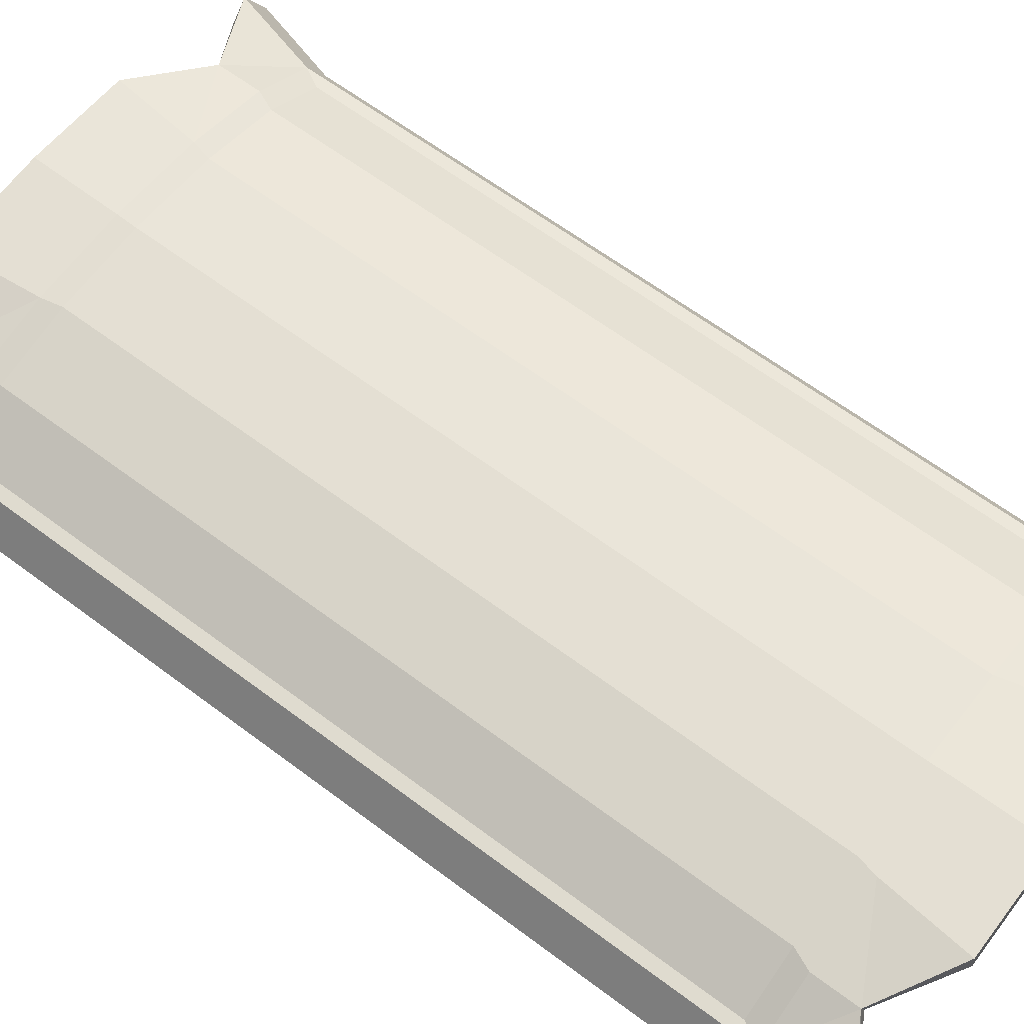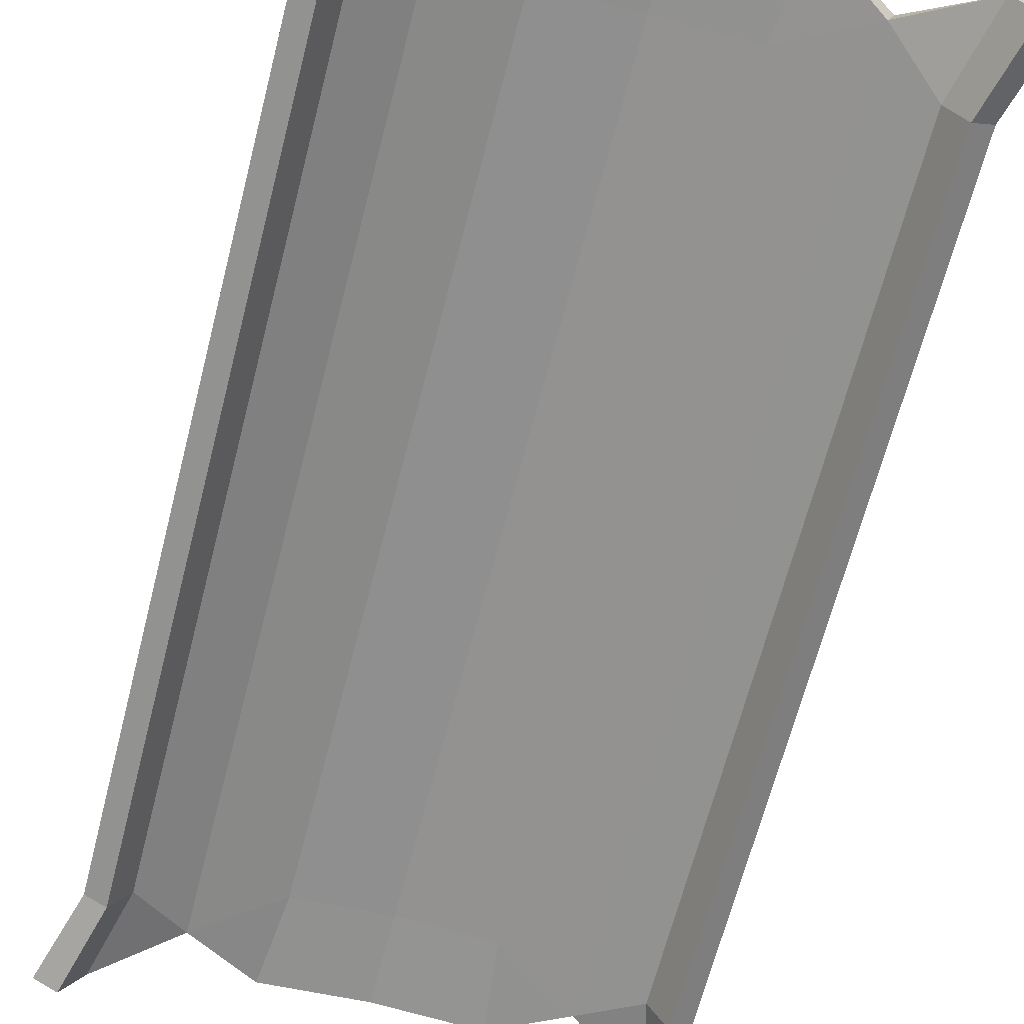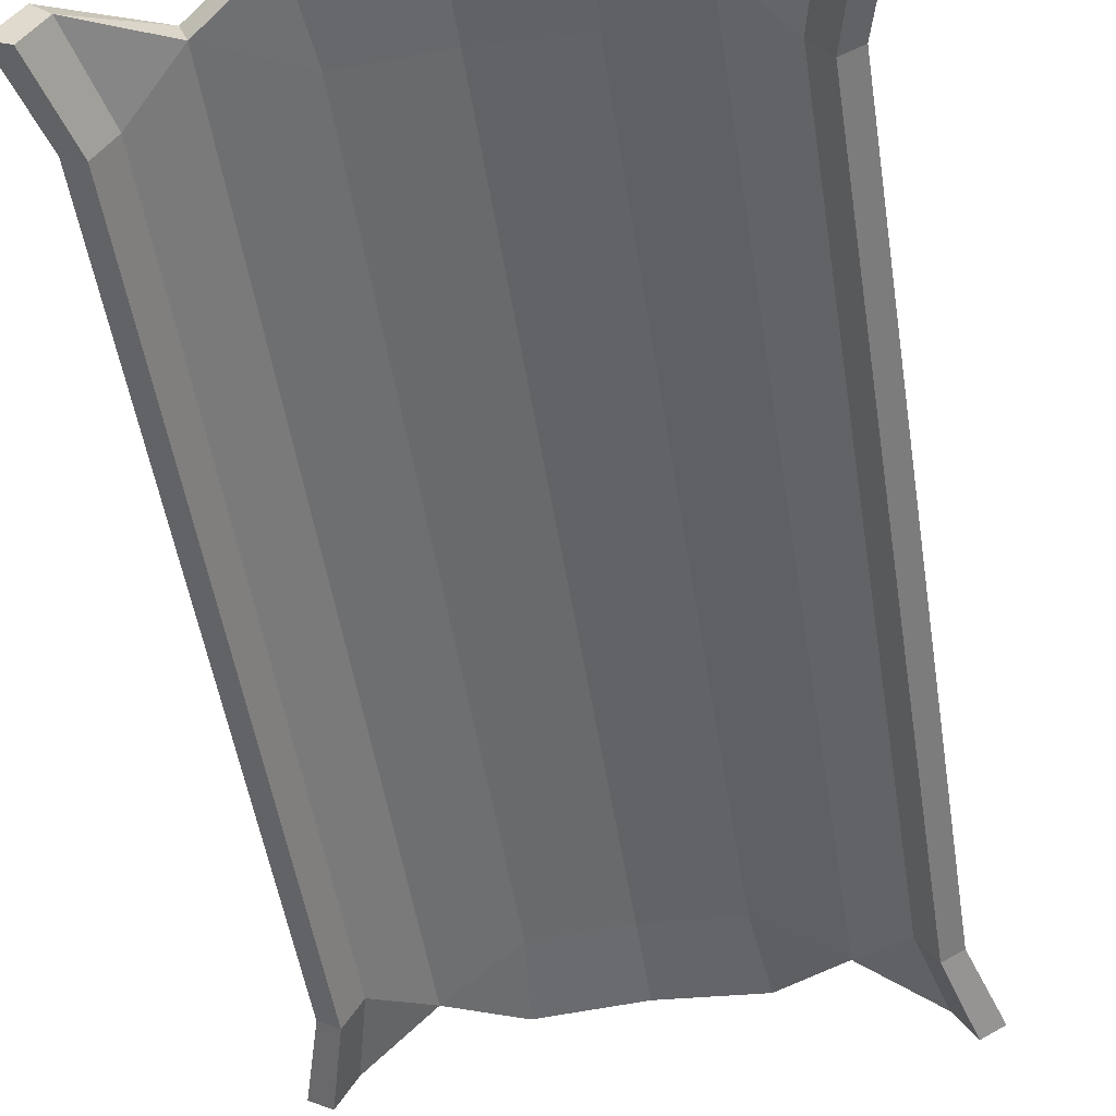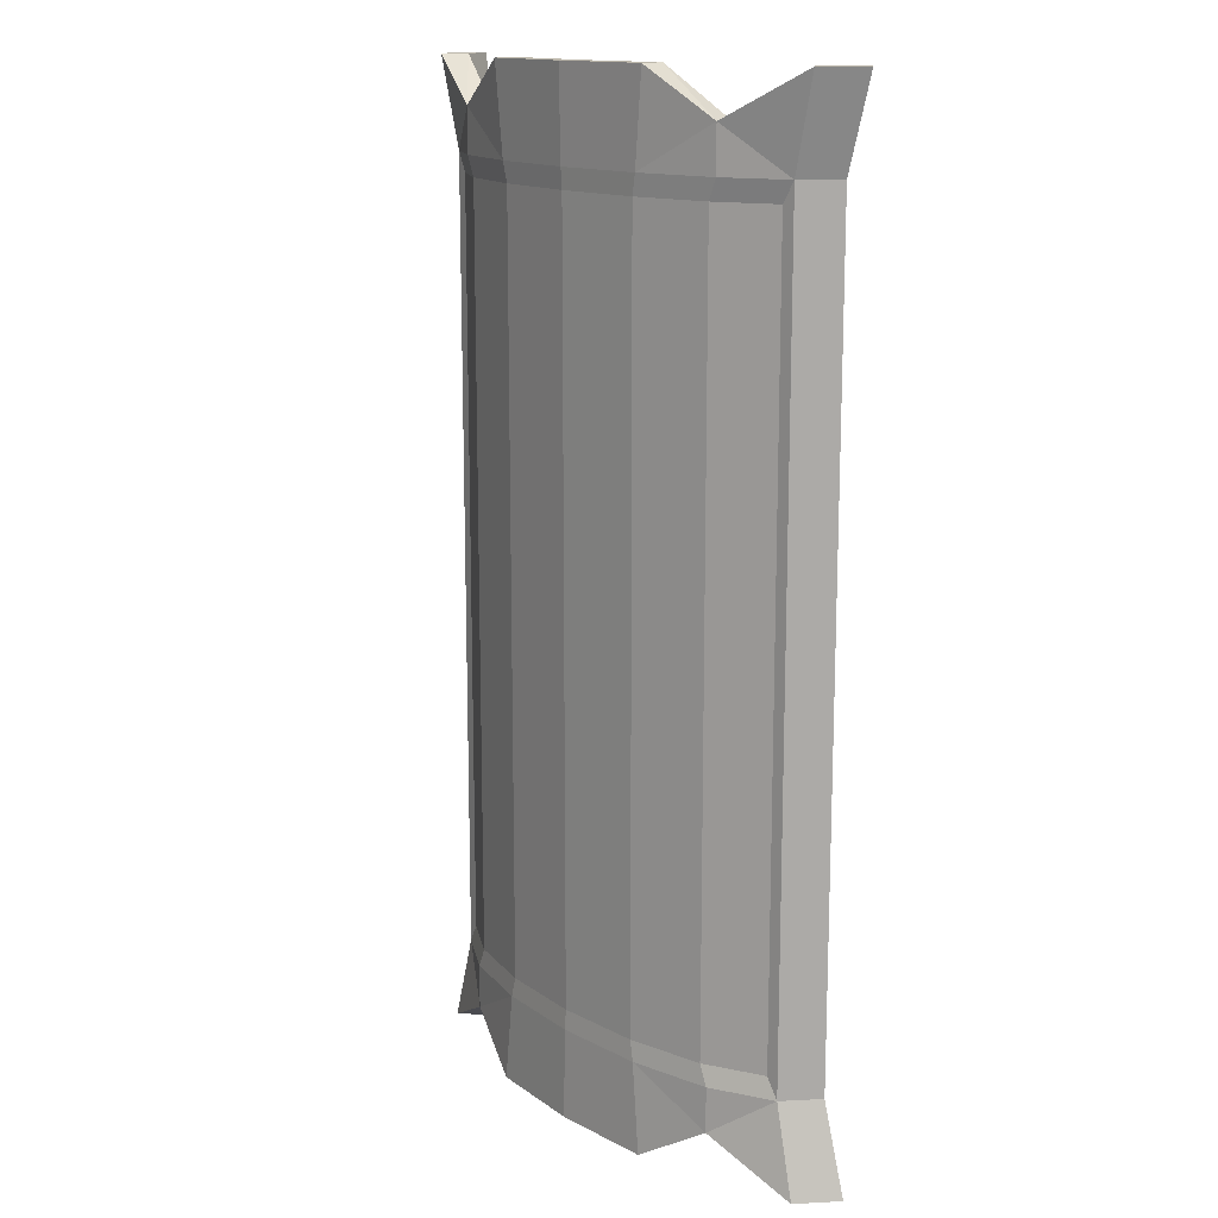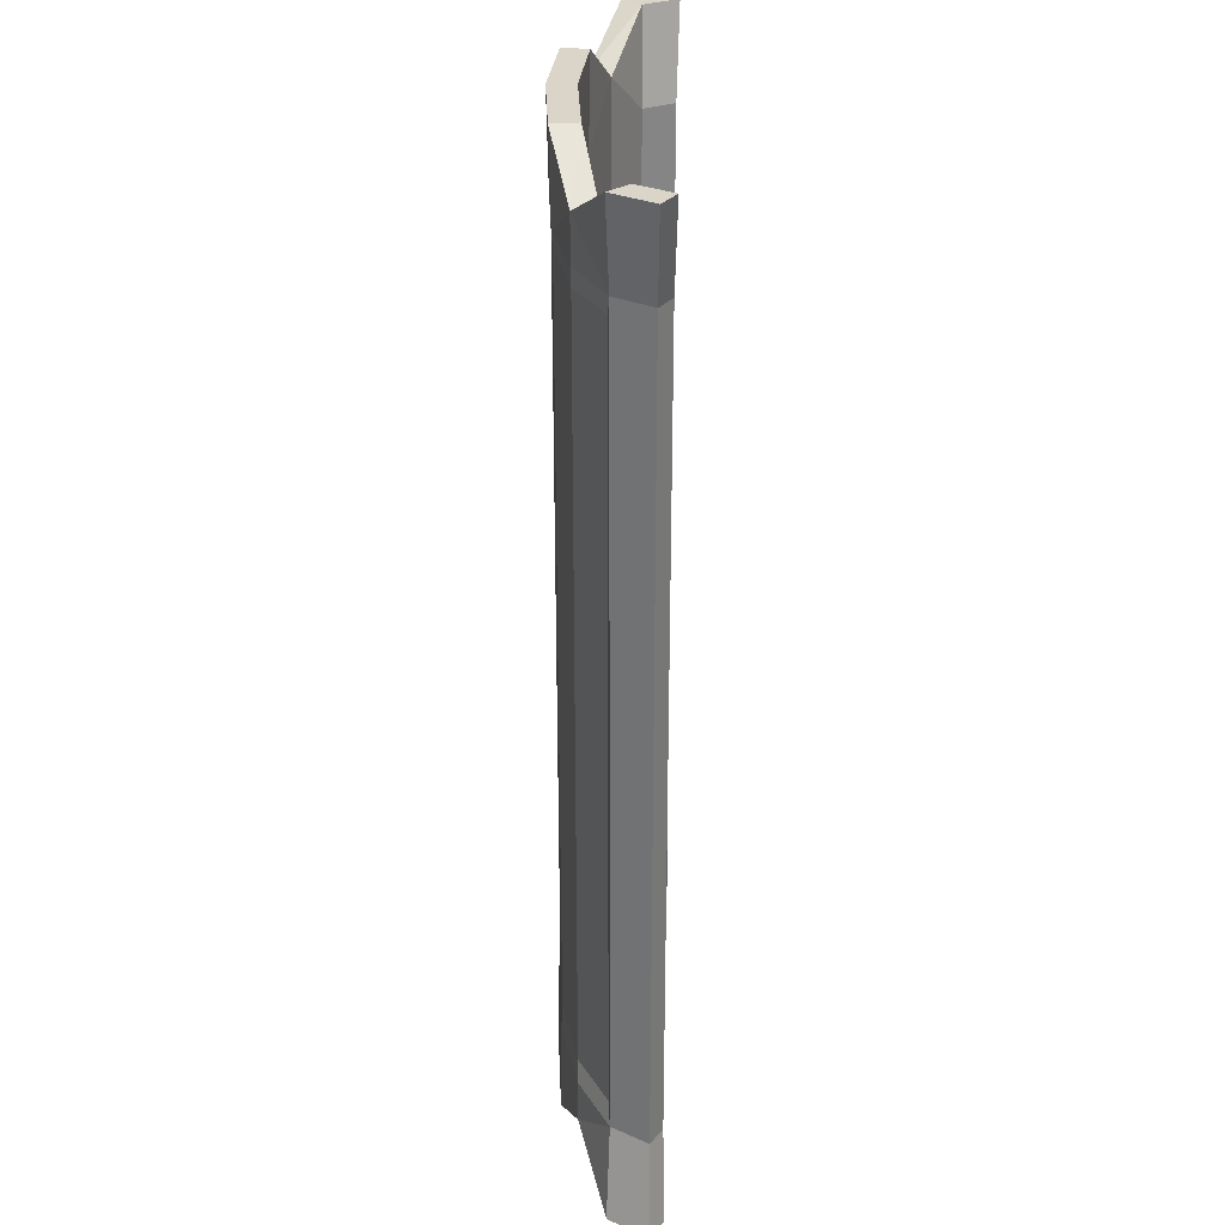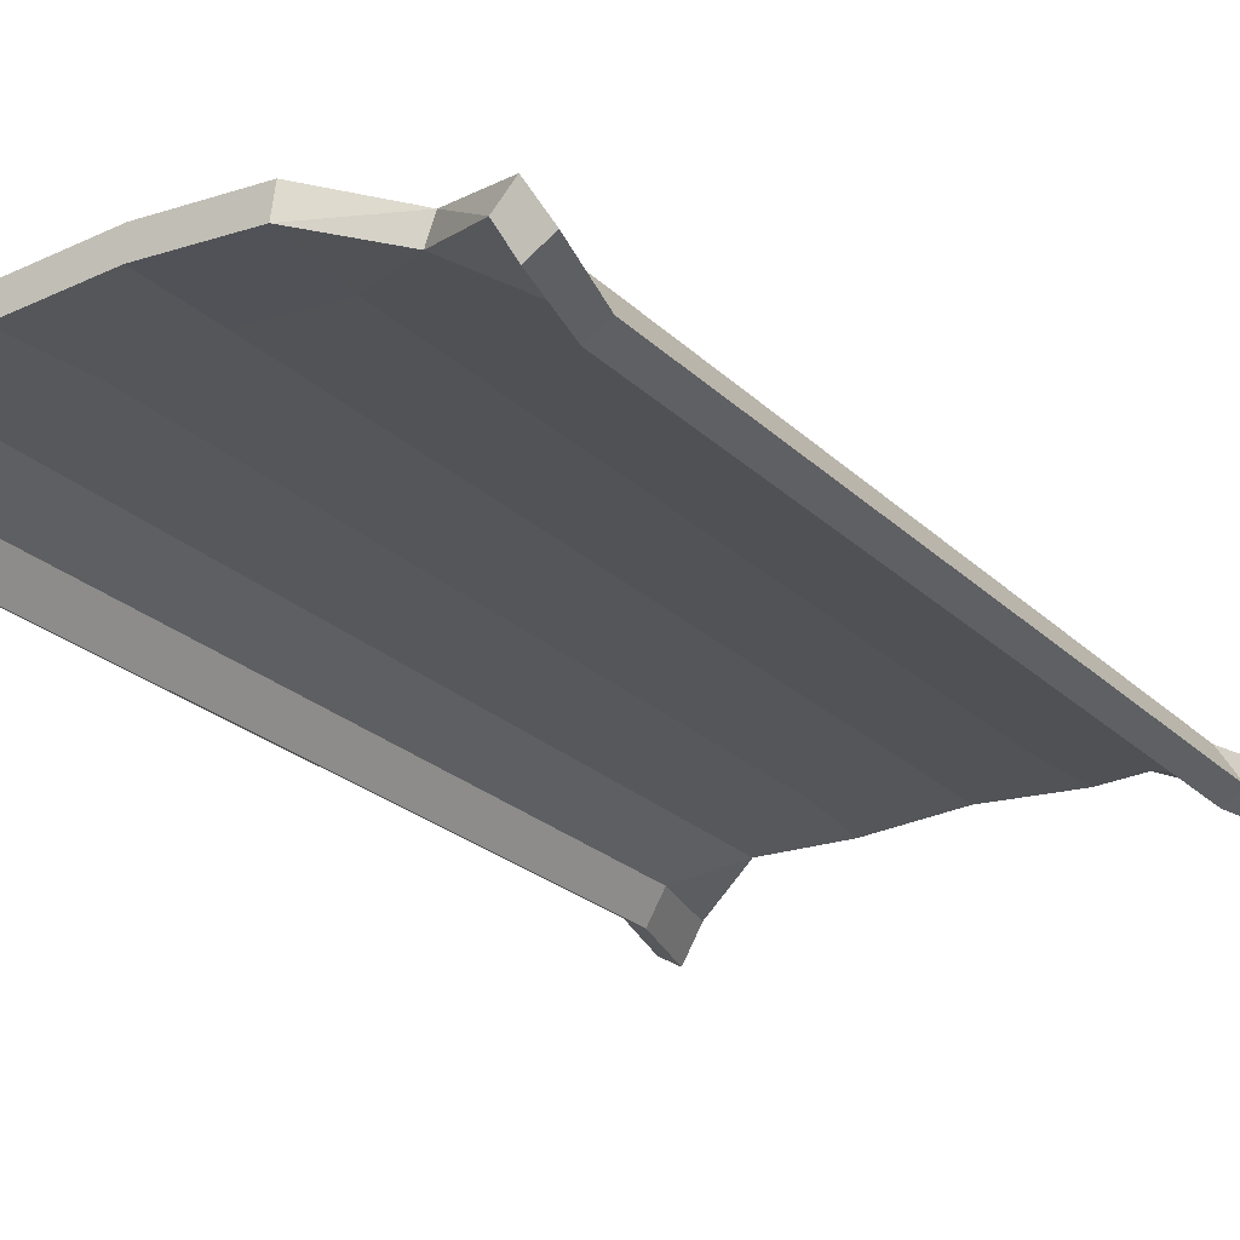
<metadata>
{"format":"obj","ext":"obj","renderer":"f3d","projection":"perspective","resolution":1024,"background":"white","views":[{"elev":62.4,"azim":127.4,"up":"+Z"},{"elev":-66.0,"azim":165.6,"up":"+Z"},{"elev":-52.0,"azim":-171.0,"up":"+Z"},{"elev":14.4,"azim":52.0,"up":"+Y"},{"elev":29.2,"azim":91.5,"up":"+Y"},{"elev":-23.9,"azim":-146.9,"up":"+Z"}]}
</metadata>
<code>
o GEAR_ARMOUR.001_Cylinder.007
v 2.39 -4.125 0.8897
v 2.39 4.125 0.8897
v 2.184 -4.125 1.226
v 2.184 4.125 1.226
v 1.482 -3.75 1.468
v 1.482 3.75 1.468
v 0.8739 -4.125 1.634
v 0.8739 4.125 1.634
v -2e-06 -4.125 1.694
v -2e-06 4.125 1.694
v -0.8739 -4.125 1.634
v -0.8739 4.125 1.634
v -1.482 -3.75 1.468
v -1.482 3.75 1.468
v -2.184 -4.125 1.226
v -2.184 4.125 1.226
v -2.39 -4.125 0.8897
v -2.39 4.125 0.8897
v 2.2 -4.125 0.7789
v 2.2 4.125 0.7789
v 2.033 -4.125 1.066
v 2.033 4.125 1.066
v 1.414 -3.75 1.28
v 1.414 3.75 1.28
v 0.8419 -4.125 1.417
v 0.8419 4.125 1.417
v -2e-06 -4.125 1.474
v -2e-06 4.125 1.474
v -0.8419 -4.125 1.417
v -0.8419 4.125 1.417
v -1.414 -3.75 1.28
v -1.414 3.75 1.28
v -2.033 -4.125 1.066
v -2.033 4.125 1.066
v -2.2 -4.125 0.7789
v -2.2 4.125 0.7789
v 2.173 3.375 0.8989
v 2.173 -3.375 0.8989
v 1.985 3.375 1.204
v 1.985 -3.375 1.204
v 1.482 3.375 1.468
v 1.482 -3.375 1.468
v 0.7944 3.375 1.626
v 0.7944 -3.375 1.626
v -2e-06 3.375 1.68
v -2e-06 -3.375 1.68
v -0.7944 3.375 1.626
v -0.7944 -3.375 1.626
v -1.482 3.375 1.468
v -1.482 -3.375 1.468
v -1.985 3.375 1.204
v -1.985 -3.375 1.204
v -2.173 3.375 0.8989
v -2.173 -3.375 0.8989
v 2 3.375 0.7981
v 2 -3.375 0.7981
v 1.848 3.375 1.059
v 1.848 -3.375 1.059
v 1.414 3.375 1.28
v 1.414 -3.375 1.28
v 0.7654 3.375 1.428
v 0.7654 -3.375 1.428
v -2e-06 3.375 1.48
v -2e-06 -3.375 1.48
v -0.7654 3.375 1.428
v -0.7654 -3.375 1.428
v -1.414 3.375 1.28
v -1.414 -3.375 1.28
v -1.848 3.375 1.059
v -1.848 -3.375 1.059
v -2 3.375 0.7981
v -2 -3.375 0.7981
v 1.886 3.206 1.218
v 1.886 -3.206 1.218
v 1.408 3.206 1.468
v 1.408 -3.206 1.468
v 0.7547 3.206 1.618
v 0.7547 -3.206 1.618
v -2e-06 3.206 1.67
v -2e-06 -3.206 1.67
v -0.7547 3.206 1.618
v -0.7547 -3.206 1.618
v -1.408 3.206 1.468
v -1.408 -3.206 1.468
v -1.886 3.206 1.218
v -1.886 -3.206 1.218
f 37 4 39
f 39 6 41
f 6 43 41
f 43 10 45
f 10 47 45
f 47 14 49
f 14 51 49
f 16 53 51
f 55 22 20
f 57 24 22
f 61 24 59
f 61 28 26
f 65 28 63
f 65 32 30
f 69 32 67
f 71 34 69
f 38 19 56
f 1 21 19
f 2 22 4
f 5 21 3
f 6 22 24
f 5 25 23
f 6 26 8
f 9 25 7
f 10 26 28
f 9 29 27
f 10 30 12
f 13 29 11
f 14 30 32
f 13 33 31
f 14 34 16
f 17 33 15
f 18 34 36
f 53 36 71
f 54 35 17
f 53 72 54
f 37 20 2
f 38 55 37
f 33 72 70
f 72 69 70
f 31 70 68
f 70 67 68
f 31 66 29
f 68 65 66
f 27 66 64
f 66 63 64
f 27 62 25
f 64 61 62
f 23 62 60
f 62 59 60
f 23 58 21
f 60 57 58
f 21 56 19
f 58 55 56
f 15 54 17
f 51 54 52
f 13 52 15
f 52 85 51
f 48 13 11
f 49 85 83
f 9 48 11
f 44 76 78
f 44 9 7
f 50 86 52
f 5 44 7
f 45 77 43
f 40 5 3
f 46 78 80
f 38 3 1
f 37 40 38
f 83 86 84
f 81 84 82
f 79 82 80
f 77 80 78
f 75 78 76
f 73 76 74
f 43 75 41
f 48 84 50
f 42 74 76
f 47 83 81
f 41 73 39
f 46 82 48
f 39 74 40
f 45 81 79
f 37 2 4
f 39 4 6
f 6 8 43
f 43 8 10
f 10 12 47
f 47 12 14
f 14 16 51
f 16 18 53
f 55 57 22
f 57 59 24
f 61 26 24
f 61 63 28
f 65 30 28
f 65 67 32
f 69 34 32
f 71 36 34
f 38 1 19
f 1 3 21
f 2 20 22
f 5 23 21
f 6 4 22
f 5 7 25
f 6 24 26
f 9 27 25
f 10 8 26
f 9 11 29
f 10 28 30
f 13 31 29
f 14 12 30
f 13 15 33
f 14 32 34
f 17 35 33
f 18 16 34
f 53 18 36
f 54 72 35
f 53 71 72
f 37 55 20
f 38 56 55
f 33 35 72
f 72 71 69
f 31 33 70
f 70 69 67
f 31 68 66
f 68 67 65
f 27 29 66
f 66 65 63
f 27 64 62
f 64 63 61
f 23 25 62
f 62 61 59
f 23 60 58
f 60 59 57
f 21 58 56
f 58 57 55
f 15 52 54
f 51 53 54
f 13 50 52
f 52 86 85
f 48 50 13
f 49 51 85
f 9 46 48
f 44 42 76
f 44 46 9
f 50 84 86
f 5 42 44
f 45 79 77
f 40 42 5
f 46 44 78
f 38 40 3
f 37 39 40
f 83 85 86
f 81 83 84
f 79 81 82
f 77 79 80
f 75 77 78
f 73 75 76
f 43 77 75
f 48 82 84
f 42 40 74
f 47 49 83
f 41 75 73
f 46 80 82
f 39 73 74
f 45 47 81

</code>
